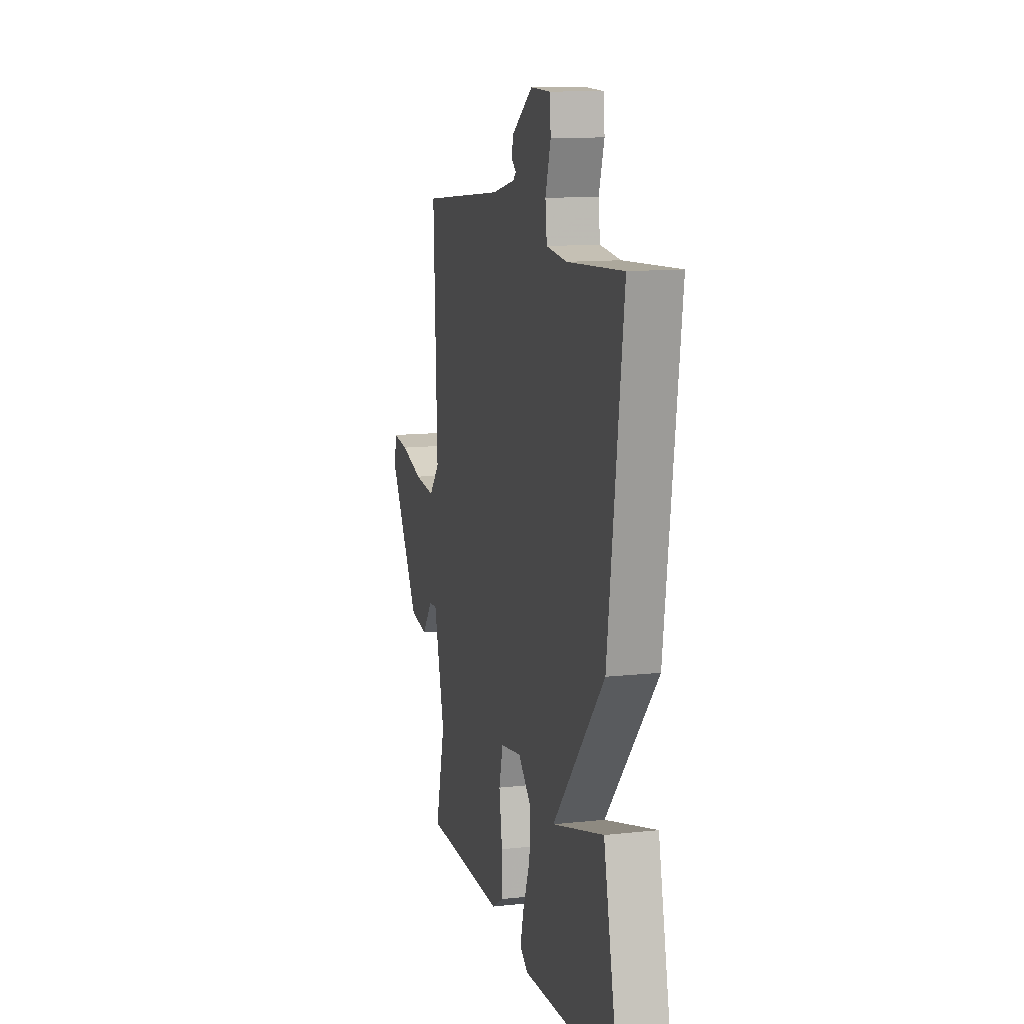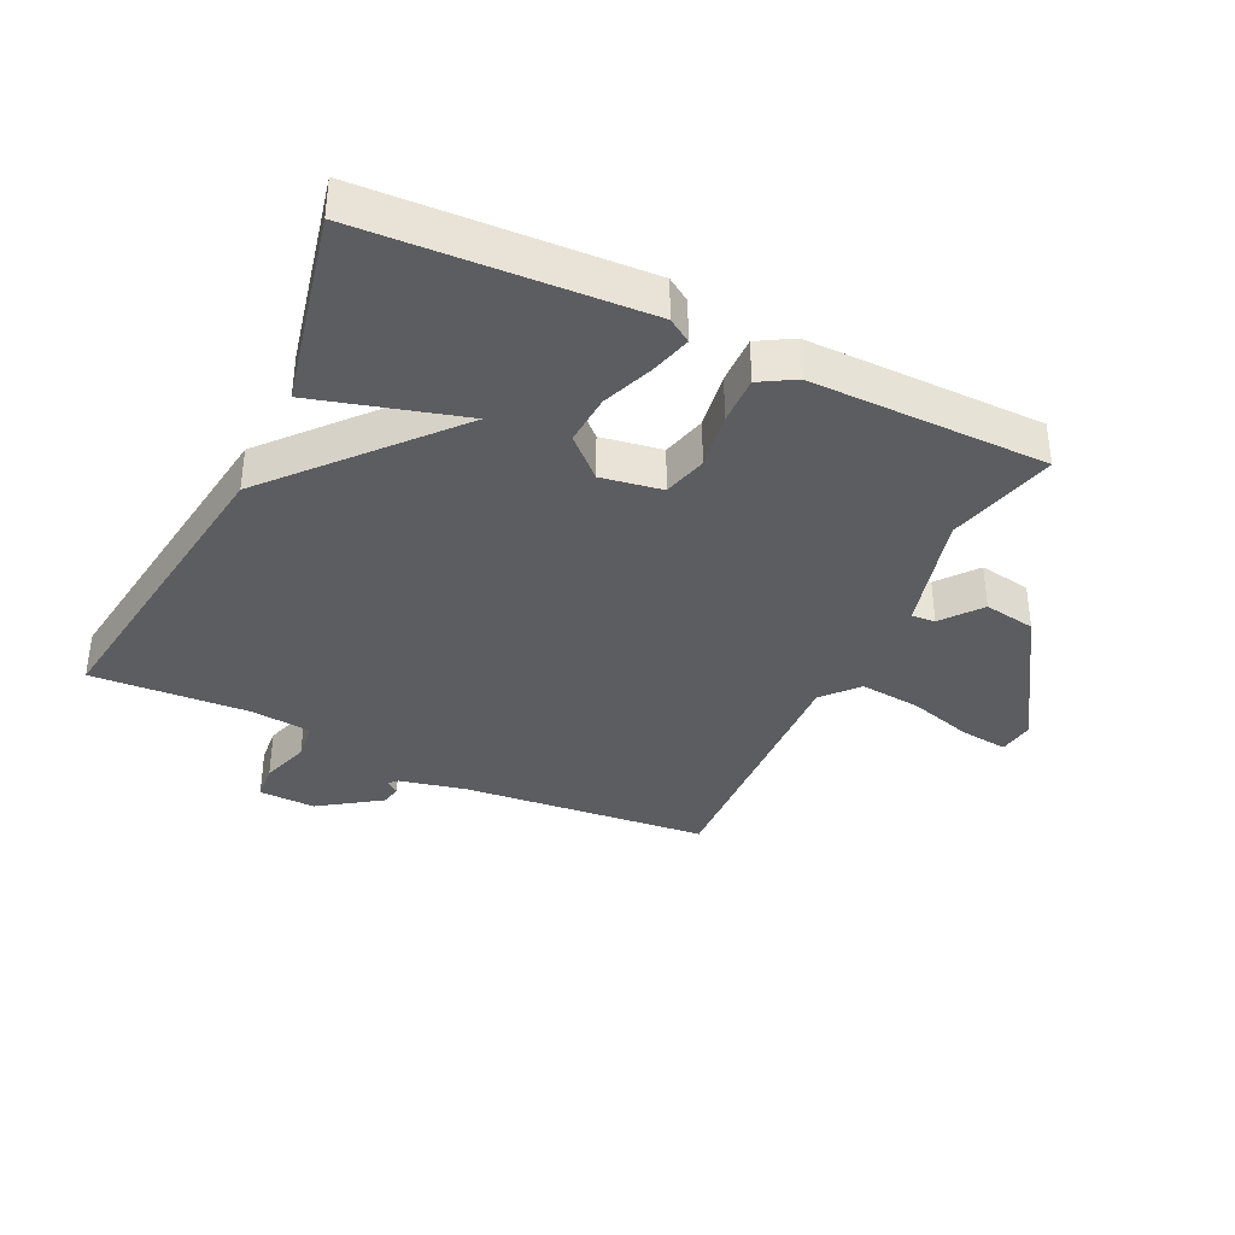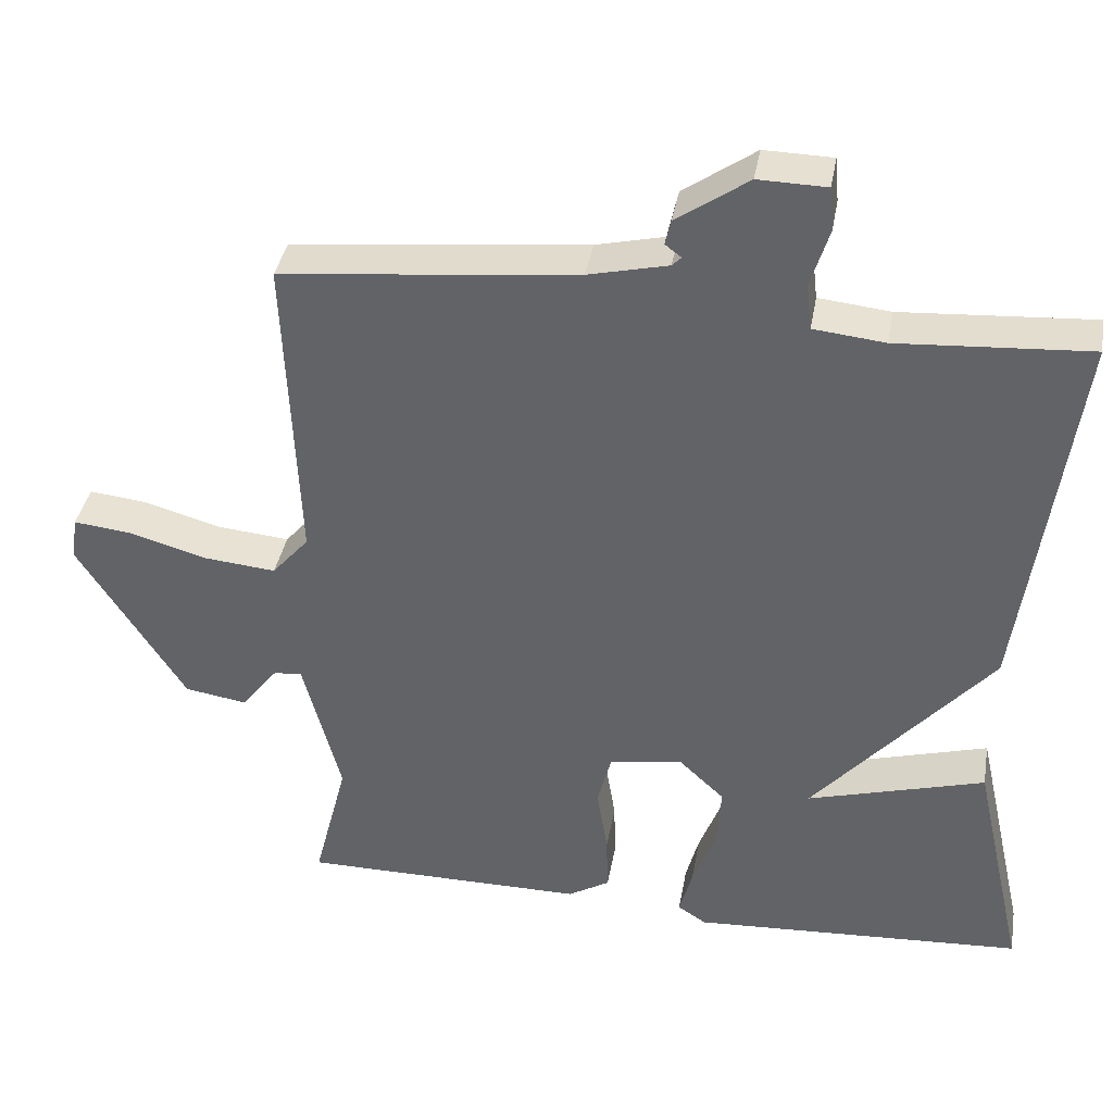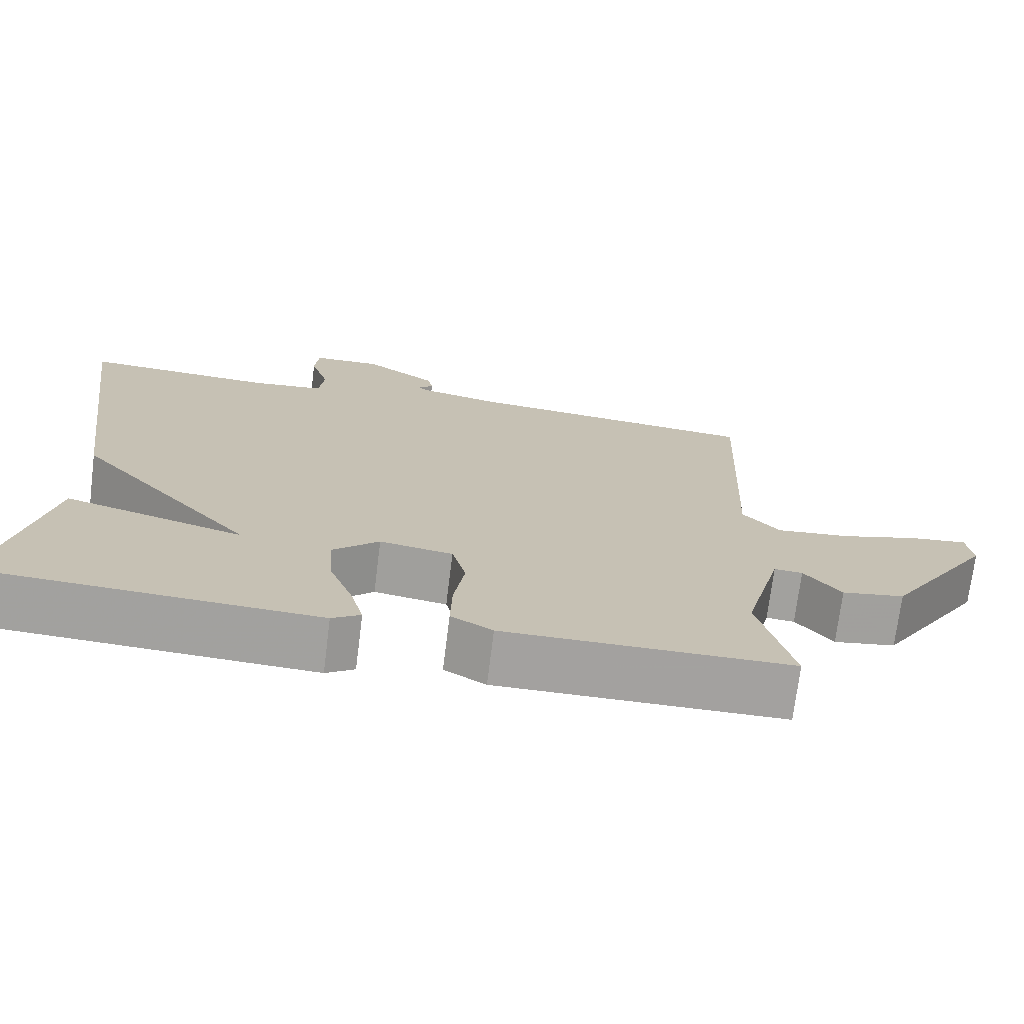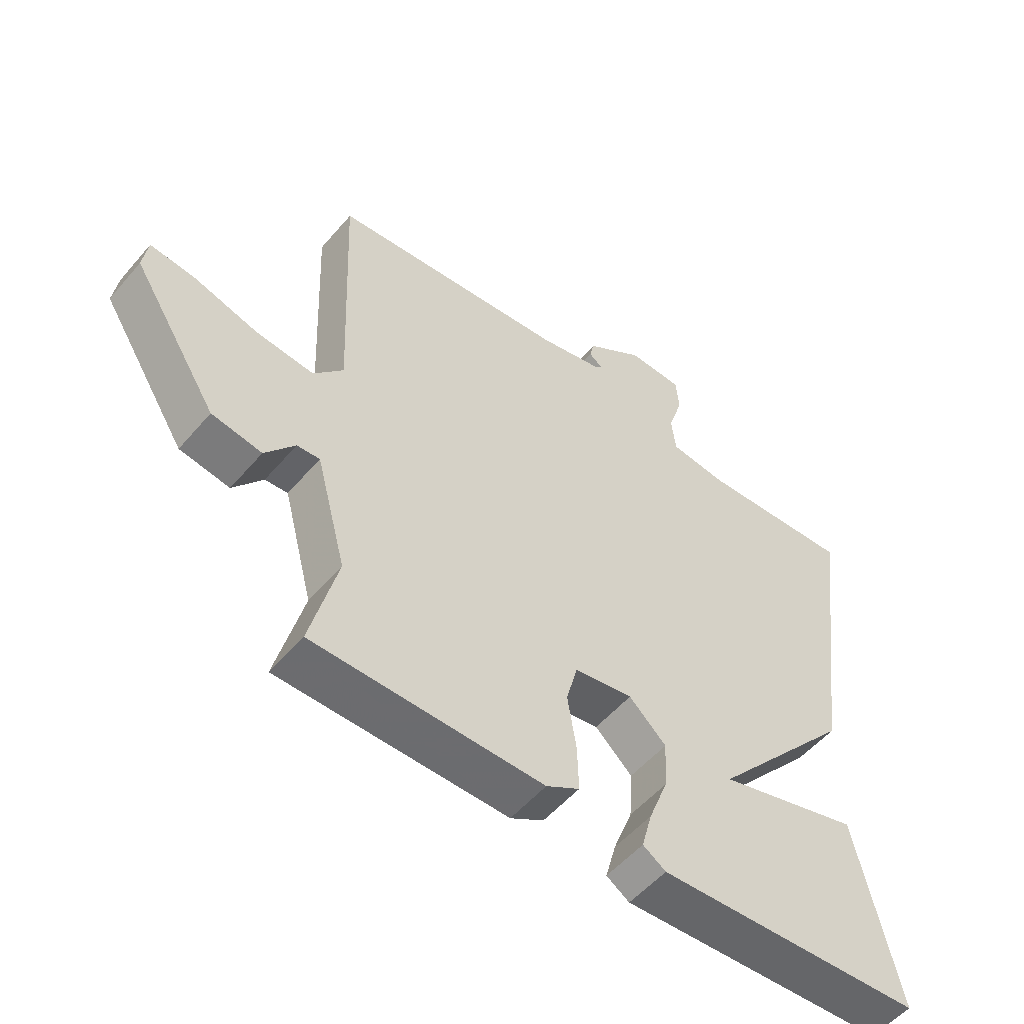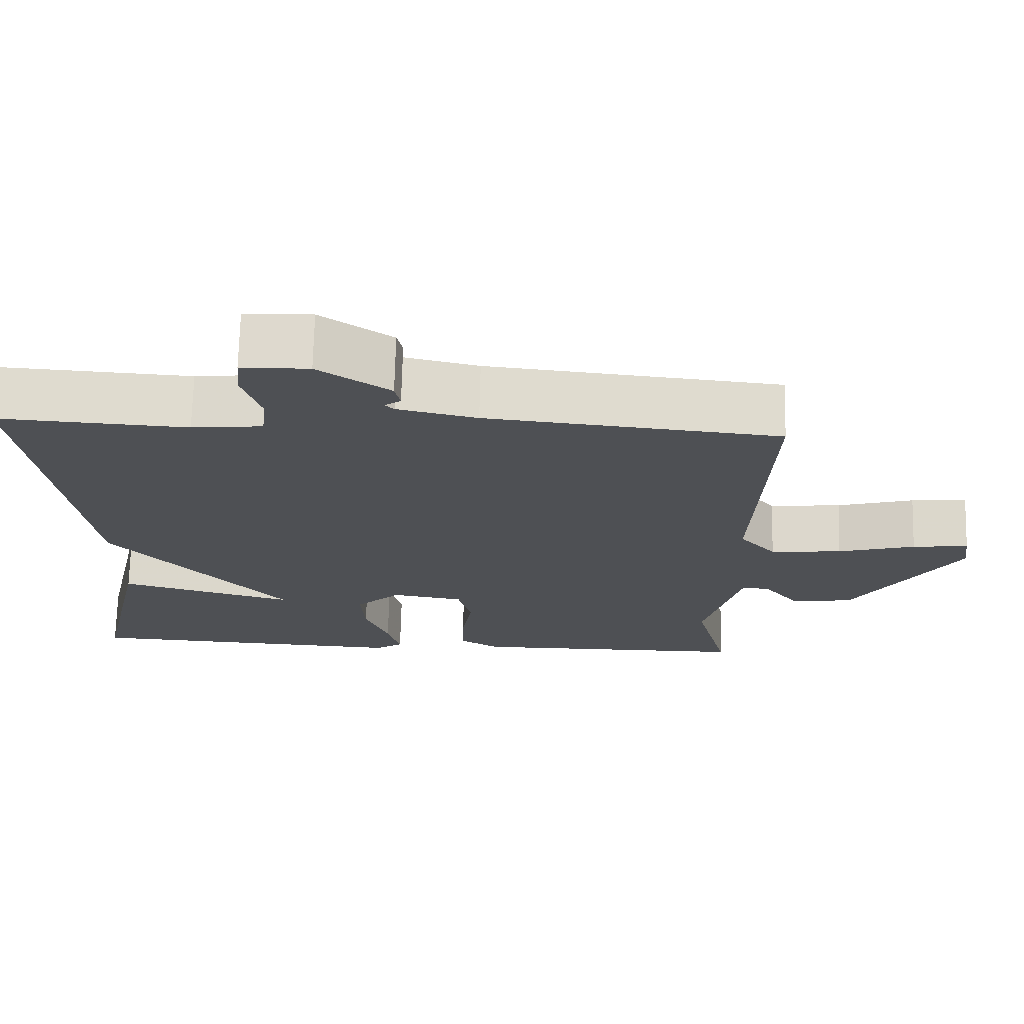
<metadata>
{"format":"obj","ext":"obj","renderer":"f3d","projection":"perspective","resolution":1024,"background":"white","views":[{"elev":12.2,"azim":75.6,"up":"+Z"},{"elev":-37.1,"azim":154.3,"up":"+Y"},{"elev":37.8,"azim":9.9,"up":"+Z"},{"elev":-72.3,"azim":172.9,"up":"+Z"},{"elev":-53.7,"azim":-39.5,"up":"+Z"},{"elev":71.0,"azim":-178.6,"up":"+Z"}]}
</metadata>
<code>
v 0.5 0.07 0.5
v 0.432 0.07 0.005
v 0.2 0.07 -0.261
v 0.432 0.07 -0.195
v 0.5 0.07 -0.5
v 0.066 0.07 -0.524
v 0.029 0.07 -0.5
v 0.046 0.07 -0.437
v 0.077 0.07 -0.356
v 0.082 0.07 -0.277
v 0.022 0.07 -0.221
v -0.073 0.07 -0.237
v -0.091 0.07 -0.306
v -0.077 0.07 -0.394
v -0.075 0.07 -0.469
v -0.129 0.07 -0.501
v -0.5 0.07 -0.5
v -0.456 0.07 -0.328
v -0.505 0.07 -0.142
v -0.542 0.07 -0.145
v -0.59 0.07 -0.206
v -0.671 0.07 -0.193
v -0.81 0.07 0.025
v -0.802 0.07 0.081
v -0.728 0.07 0.073
v -0.626 0.07 0.044
v -0.531 0.07 0.035
v -0.483 0.07 0.09
v -0.5 0.07 0.5
v -0.115 0.07 0.54
v -0.011 0.07 0.564
v 0.001 0.07 0.576
v -0.02 0.07 0.592
v -0.013 0.07 0.624
v 0.081 0.07 0.689
v 0.17 0.07 0.687
v 0.175 0.07 0.63
v 0.151 0.07 0.554
v 0.158 0.07 0.494
v 0.251 0.07 0.484
v 0.5 0 0.5
v 0.432 0 0.005
v 0.2 0 -0.261
v 0.432 0 -0.195
v 0.5 0 -0.5
v 0.066 0 -0.524
v 0.029 0 -0.5
v 0.046 0 -0.437
v 0.077 0 -0.356
v 0.082 0 -0.277
v 0.022 0 -0.221
v -0.073 0 -0.237
v -0.091 0 -0.306
v -0.077 0 -0.394
v -0.075 0 -0.469
v -0.129 0 -0.501
v -0.5 0 -0.5
v -0.456 0 -0.328
v -0.505 0 -0.142
v -0.542 0 -0.145
v -0.59 0 -0.206
v -0.671 0 -0.193
v -0.81 0 0.025
v -0.802 0 0.081
v -0.728 0 0.073
v -0.626 0 0.044
v -0.531 0 0.035
v -0.483 0 0.09
v -0.5 0 0.5
v -0.115 0 0.54
v -0.011 0 0.564
v 0.001 0 0.576
v -0.02 0 0.592
v -0.013 0 0.624
v 0.081 0 0.689
v 0.17 0 0.687
v 0.175 0 0.63
v 0.151 0 0.554
v 0.158 0 0.494
v 0.251 0 0.484
f 36 37 38
f 35 36 38
f 34 35 38
f 33 34 38
f 32 33 38
f 31 32 38 39
f 30 31 39
f 28 29 30 39
f 27 28 39 40
f 24 25 26
f 23 24 26
f 22 23 26
f 21 22 26
f 20 21 26
f 19 20 26 27
f 40 1 2
f 27 40 2
f 19 27 2
f 18 19 2
f 16 17 18
f 15 16 18
f 14 15 18
f 13 14 18
f 7 8 9
f 6 7 9
f 5 6 9
f 4 5 9
f 3 4 9
f 3 9 10
f 2 3 10 11
f 12 13 18
f 12 18 2
f 2 11 12
f 78 77 76
f 78 76 75
f 78 75 74
f 78 74 73
f 78 73 72
f 79 78 72 71
f 79 71 70
f 79 70 69 68
f 80 79 68 67
f 66 65 64
f 66 64 63
f 66 63 62
f 66 62 61
f 66 61 60
f 67 66 60 59
f 42 41 80
f 42 80 67
f 42 67 59
f 42 59 58
f 58 57 56
f 58 56 55
f 58 55 54
f 58 54 53
f 49 48 47
f 49 47 46
f 49 46 45
f 49 45 44
f 49 44 43
f 50 49 43
f 51 50 43 42
f 58 53 52
f 42 58 52
f 52 51 42
f 1 41 42 2
f 2 42 43 3
f 3 43 44 4
f 4 44 45 5
f 5 45 46 6
f 6 46 47 7
f 7 47 48 8
f 8 48 49 9
f 9 49 50 10
f 10 50 51 11
f 11 51 52 12
f 12 52 53 13
f 13 53 54 14
f 14 54 55 15
f 15 55 56 16
f 16 56 57 17
f 17 57 58 18
f 18 58 59 19
f 19 59 60 20
f 20 60 61 21
f 21 61 62 22
f 22 62 63 23
f 23 63 64 24
f 24 64 65 25
f 25 65 66 26
f 26 66 67 27
f 27 67 68 28
f 28 68 69 29
f 29 69 70 30
f 30 70 71 31
f 31 71 72 32
f 32 72 73 33
f 33 73 74 34
f 34 74 75 35
f 35 75 76 36
f 36 76 77 37
f 37 77 78 38
f 38 78 79 39
f 39 79 80 40
f 40 80 41 1

</code>
